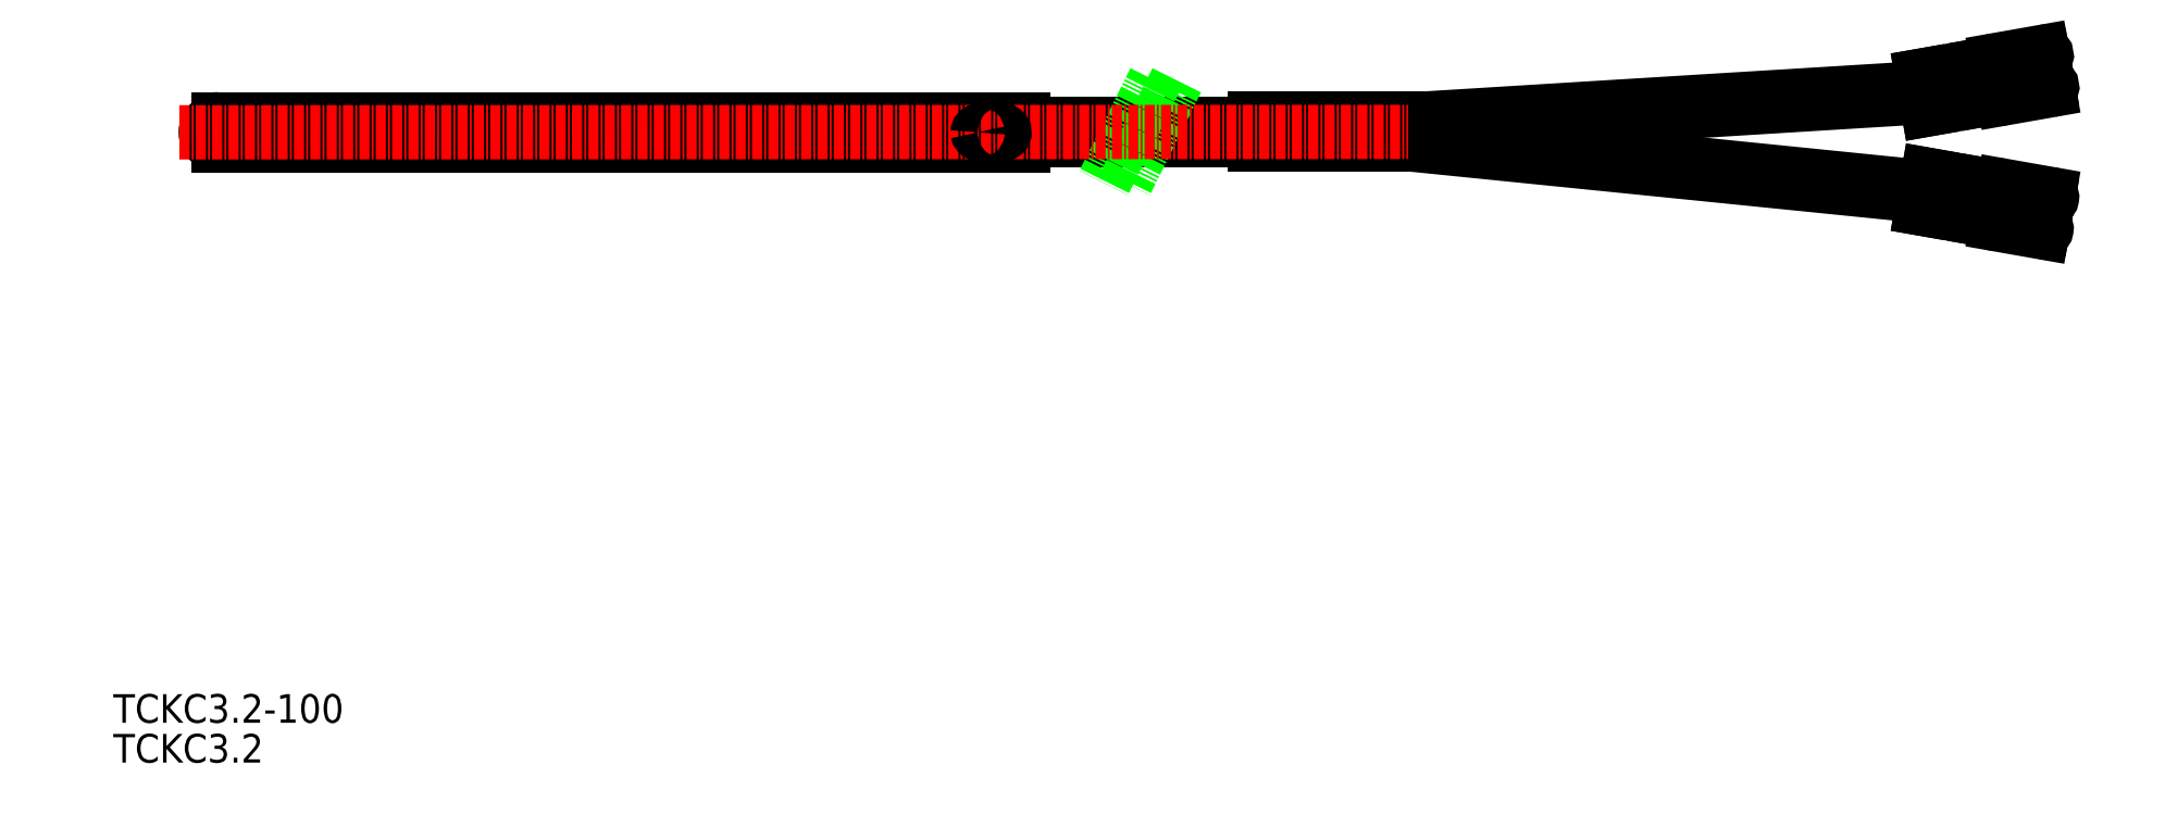
<metadata>
{"format":"dxf","ext":"dxf","renderer":"ezdxf+matplotlib","layout":"modelspace","background":"white","min_lineweight":24,"dpi":150}
</metadata>
<code>
0
SECTION
2
ENTITIES
0
TEXT
8
0
10
76.85
20
569.7
30
0
40
3.5
1
TCKC3.2-100
0
TEXT
8
0
10
76.85
20
564.8
30
0
40
3.5
1
TCKC3.2
0
LINE
8
0
10
89.75
20
643.5
30
0
11
188.2
21
643.5
31
0
0
LINE
8
0
10
89.75
20
640.3
30
0
11
188.2
21
640.3
31
0
0
ARC
8
0
10
89.75
20
641.9
30
0
40
1.6
50
90
51
270
0
LINE
8
0
10
188.2
20
643.5
30
0
11
188.2
21
640.3
31
0
0
LINE
8
0
10
188.2
20
640.9
30
0
11
200.5
21
640.9
31
0
0
LINE
8
0
10
188.2
20
642.9
30
0
11
201.5
21
642.9
31
0
0
LINE
8
0
10
233.9
20
643.5
30
0
11
216.4
21
643.5
31
0
0
LINE
8
0
10
233.9
20
640.3
30
0
11
216.4
21
640.3
31
0
0
LINE
8
0
10
216.4
20
643.5
30
0
11
216.4
21
640.3
31
0
0
LINE
8
0
10
216.4
20
640.9
30
0
11
203.2
21
640.9
31
0
0
LINE
8
0
10
216.4
20
642.9
30
0
11
204.2
21
642.9
31
0
0
LINE
8
0
10
233.9
20
643.5
30
0
11
233.9
21
640.3
31
0
0
ARC
8
0
10
312.7
20
630.1
30
0
40
0.4463
50
260
51
80
0
ARC
8
0
10
313.4
20
633.9
30
0
40
0.4463
50
260
51
80
0
ARC
8
0
10
307.3
20
631.6
30
0
40
0.931
50
170.2
51
260
0
ARC
8
0
10
307.8
20
634.4
30
0
40
0.931
50
80
51
169.8
0
ARC
8
0
10
310.5
20
632.5
30
0
40
1.505
50
80
51
260
0
ARC
8
0
10
313.4
20
647.5
30
0
40
0.4463
50
280
51
100
0
ARC
8
0
10
312.7
20
651.3
30
0
40
0.4463
50
280
51
100
0
ARC
8
0
10
307.8
20
647
30
0
40
0.931
50
190.2
51
280
0
ARC
8
0
10
307.3
20
649.8
30
0
40
0.931
50
100
51
189.8
0
ARC
8
0
10
310.5
20
648.9
30
0
40
1.505
50
100
51
280
0
LINE
8
0
10
233.9
20
643.4
30
0
11
298.3
21
647.3
31
0
0
LINE
8
0
10
233.9
20
642.2
30
0
11
298.5
21
646.2
31
0
0
LINE
8
0
10
233.9
20
641.7
30
0
11
298.5
21
635.2
31
0
0
LINE
8
0
10
233.9
20
640.6
30
0
11
298.3
21
634.1
31
0
0
LINE
8
CENTER
10
303
20
633.8
30
0
11
312.3
21
632.2
31
0
0
LINE
8
0
10
298
20
632.6
30
0
11
304.9
21
631.3
31
0
0
LINE
8
0
10
305.6
20
635.5
30
0
11
304.9
21
631.3
31
0
0
LINE
8
0
10
298.7
20
636.7
30
0
11
298
21
632.6
31
0
0
LINE
8
0
10
298.7
20
636.7
30
0
11
305.6
21
635.5
31
0
0
LINE
8
0
10
305.5
20
634.9
30
0
11
306.9
21
634.6
31
0
0
LINE
8
0
10
305
20
632
30
0
11
306.4
21
631.7
31
0
0
LINE
8
0
10
307.1
20
630.6
30
0
11
312.7
21
629.7
31
0
0
LINE
8
0
10
308
20
635.4
30
0
11
313.5
21
634.4
31
0
0
LINE
8
0
10
310.8
20
634
30
0
11
313.3
21
633.5
31
0
0
LINE
8
0
10
310.3
20
631
30
0
11
312.8
21
630.5
31
0
0
LINE
8
CENTER
10
303
20
647.6
30
0
11
312.3
21
649.2
31
0
0
LINE
8
0
10
298.7
20
644.7
30
0
11
305.6
21
645.9
31
0
0
LINE
8
0
10
304.9
20
650.1
30
0
11
305.6
21
645.9
31
0
0
LINE
8
0
10
298
20
648.8
30
0
11
298.7
21
644.7
31
0
0
LINE
8
0
10
298
20
648.8
30
0
11
304.9
21
650.1
31
0
0
LINE
8
0
10
305
20
649.4
30
0
11
306.4
21
649.7
31
0
0
LINE
8
0
10
305.5
20
646.5
30
0
11
306.9
21
646.8
31
0
0
LINE
8
0
10
308
20
646
30
0
11
313.5
21
647
31
0
0
LINE
8
0
10
307.1
20
650.8
30
0
11
312.7
21
651.7
31
0
0
LINE
8
0
10
310.3
20
650.4
30
0
11
312.8
21
650.9
31
0
0
LINE
8
0
10
310.8
20
647.4
30
0
11
313.3
21
647.9
31
0
0
LINE
8
0
10
206.9
20
648.3
30
0
11
200.6
21
635.7
31
0
0
LINE
8
0
10
204.2
20
648.3
30
0
11
197.9
21
635.7
31
0
0
LINE
8
CENTER
10
84.92
20
641.9
30
0
11
235.1
21
641.9
31
0
0
POLYLINE
8
0
10
182.5
20
641.9
30
0
66
     1
70
     8
0
VERTEX
8
0
10
182.5
20
641.9
30
0
70
    32
0
VERTEX
8
0
10
182.5
20
641.9
30
0
70
    32
0
VERTEX
8
0
10
182.5
20
641.8
30
0
70
    32
0
VERTEX
8
0
10
182.6
20
641.8
30
0
70
    32
0
VERTEX
8
0
10
182.6
20
641.8
30
0
70
    32
0
VERTEX
8
0
10
182.6
20
641.8
30
0
70
    32
0
VERTEX
8
0
10
182.6
20
641.7
30
0
70
    32
0
VERTEX
8
0
10
182.6
20
641.7
30
0
70
    32
0
VERTEX
8
0
10
182.7
20
641.7
30
0
70
    32
0
VERTEX
8
0
10
182.7
20
641.7
30
0
70
    32
0
VERTEX
8
0
10
182.7
20
641.7
30
0
70
    32
0
VERTEX
8
0
10
182.8
20
641.6
30
0
70
    32
0
VERTEX
8
0
10
182.8
20
641.6
30
0
70
    32
0
VERTEX
8
0
10
182.9
20
641.6
30
0
70
    32
0
VERTEX
8
0
10
182.9
20
641.6
30
0
70
    32
0
VERTEX
8
0
10
183
20
641.5
30
0
70
    32
0
VERTEX
8
0
10
183
20
641.5
30
0
70
    32
0
VERTEX
8
0
10
183.1
20
641.5
30
0
70
    32
0
VERTEX
8
0
10
183.1
20
641.5
30
0
70
    32
0
VERTEX
8
0
10
183.2
20
641.5
30
0
70
    32
0
VERTEX
8
0
10
183.3
20
641.5
30
0
70
    32
0
VERTEX
8
0
10
183.3
20
641.4
30
0
70
    32
0
VERTEX
8
0
10
183.4
20
641.4
30
0
70
    32
0
VERTEX
8
0
10
183.5
20
641.4
30
0
70
    32
0
VERTEX
8
0
10
183.5
20
641.4
30
0
70
    32
0
VERTEX
8
0
10
183.6
20
641.4
30
0
70
    32
0
VERTEX
8
0
10
183.7
20
641.4
30
0
70
    32
0
VERTEX
8
0
10
183.8
20
641.4
30
0
70
    32
0
VERTEX
8
0
10
183.8
20
641.4
30
0
70
    32
0
VERTEX
8
0
10
183.9
20
641.4
30
0
70
    32
0
VERTEX
8
0
10
184
20
641.4
30
0
70
    32
0
VERTEX
8
0
10
184.1
20
641.4
30
0
70
    32
0
VERTEX
8
0
10
184.2
20
641.4
30
0
70
    32
0
VERTEX
8
0
10
184.2
20
641.4
30
0
70
    32
0
VERTEX
8
0
10
184.3
20
641.4
30
0
70
    32
0
VERTEX
8
0
10
184.4
20
641.4
30
0
70
    32
0
VERTEX
8
0
10
184.5
20
641.4
30
0
70
    32
0
VERTEX
8
0
10
184.6
20
641.4
30
0
70
    32
0
VERTEX
8
0
10
184.6
20
641.4
30
0
70
    32
0
VERTEX
8
0
10
184.7
20
641.4
30
0
70
    32
0
VERTEX
8
0
10
184.8
20
641.4
30
0
70
    32
0
VERTEX
8
0
10
184.9
20
641.4
30
0
70
    32
0
VERTEX
8
0
10
184.9
20
641.4
30
0
70
    32
0
VERTEX
8
0
10
185
20
641.4
30
0
70
    32
0
VERTEX
8
0
10
185.1
20
641.5
30
0
70
    32
0
VERTEX
8
0
10
185.1
20
641.5
30
0
70
    32
0
VERTEX
8
0
10
185.2
20
641.5
30
0
70
    32
0
VERTEX
8
0
10
185.3
20
641.5
30
0
70
    32
0
VERTEX
8
0
10
185.3
20
641.5
30
0
70
    32
0
VERTEX
8
0
10
185.4
20
641.5
30
0
70
    32
0
VERTEX
8
0
10
185.4
20
641.6
30
0
70
    32
0
VERTEX
8
0
10
185.5
20
641.6
30
0
70
    32
0
VERTEX
8
0
10
185.5
20
641.6
30
0
70
    32
0
VERTEX
8
0
10
185.6
20
641.6
30
0
70
    32
0
VERTEX
8
0
10
185.6
20
641.7
30
0
70
    32
0
VERTEX
8
0
10
185.6
20
641.7
30
0
70
    32
0
VERTEX
8
0
10
185.7
20
641.7
30
0
70
    32
0
VERTEX
8
0
10
185.7
20
641.7
30
0
70
    32
0
VERTEX
8
0
10
185.7
20
641.7
30
0
70
    32
0
VERTEX
8
0
10
185.7
20
641.8
30
0
70
    32
0
VERTEX
8
0
10
185.8
20
641.8
30
0
70
    32
0
VERTEX
8
0
10
185.8
20
641.8
30
0
70
    32
0
VERTEX
8
0
10
185.8
20
641.8
30
0
70
    32
0
VERTEX
8
0
10
185.8
20
641.9
30
0
70
    32
0
VERTEX
8
0
10
185.8
20
641.9
30
0
70
    32
0
VERTEX
8
0
10
185.8
20
641.9
30
0
70
    32
0
VERTEX
8
0
10
185.8
20
642
30
0
70
    32
0
VERTEX
8
0
10
185.8
20
642
30
0
70
    32
0
VERTEX
8
0
10
185.8
20
642
30
0
70
    32
0
VERTEX
8
0
10
185.7
20
642
30
0
70
    32
0
VERTEX
8
0
10
185.7
20
642.1
30
0
70
    32
0
VERTEX
8
0
10
185.7
20
642.1
30
0
70
    32
0
VERTEX
8
0
10
185.7
20
642.1
30
0
70
    32
0
VERTEX
8
0
10
185.6
20
642.1
30
0
70
    32
0
VERTEX
8
0
10
185.6
20
642.1
30
0
70
    32
0
VERTEX
8
0
10
185.6
20
642.2
30
0
70
    32
0
VERTEX
8
0
10
185.5
20
642.2
30
0
70
    32
0
VERTEX
8
0
10
185.5
20
642.2
30
0
70
    32
0
VERTEX
8
0
10
185.4
20
642.2
30
0
70
    32
0
VERTEX
8
0
10
185.4
20
642.3
30
0
70
    32
0
VERTEX
8
0
10
185.3
20
642.3
30
0
70
    32
0
VERTEX
8
0
10
185.3
20
642.3
30
0
70
    32
0
VERTEX
8
0
10
185.2
20
642.3
30
0
70
    32
0
VERTEX
8
0
10
185.1
20
642.3
30
0
70
    32
0
VERTEX
8
0
10
185.1
20
642.3
30
0
70
    32
0
VERTEX
8
0
10
185
20
642.4
30
0
70
    32
0
VERTEX
8
0
10
184.9
20
642.4
30
0
70
    32
0
VERTEX
8
0
10
184.9
20
642.4
30
0
70
    32
0
VERTEX
8
0
10
184.8
20
642.4
30
0
70
    32
0
VERTEX
8
0
10
184.7
20
642.4
30
0
70
    32
0
VERTEX
8
0
10
184.6
20
642.4
30
0
70
    32
0
VERTEX
8
0
10
184.6
20
642.4
30
0
70
    32
0
VERTEX
8
0
10
184.5
20
642.4
30
0
70
    32
0
VERTEX
8
0
10
184.4
20
642.4
30
0
70
    32
0
VERTEX
8
0
10
184.3
20
642.4
30
0
70
    32
0
VERTEX
8
0
10
184.2
20
642.4
30
0
70
    32
0
VERTEX
8
0
10
184.2
20
642.4
30
0
70
    32
0
VERTEX
8
0
10
184.1
20
642.4
30
0
70
    32
0
VERTEX
8
0
10
184
20
642.4
30
0
70
    32
0
VERTEX
8
0
10
183.9
20
642.4
30
0
70
    32
0
VERTEX
8
0
10
183.8
20
642.4
30
0
70
    32
0
VERTEX
8
0
10
183.8
20
642.4
30
0
70
    32
0
VERTEX
8
0
10
183.7
20
642.4
30
0
70
    32
0
VERTEX
8
0
10
183.6
20
642.4
30
0
70
    32
0
VERTEX
8
0
10
183.5
20
642.4
30
0
70
    32
0
VERTEX
8
0
10
183.5
20
642.4
30
0
70
    32
0
VERTEX
8
0
10
183.4
20
642.4
30
0
70
    32
0
VERTEX
8
0
10
183.3
20
642.4
30
0
70
    32
0
VERTEX
8
0
10
183.3
20
642.3
30
0
70
    32
0
VERTEX
8
0
10
183.2
20
642.3
30
0
70
    32
0
VERTEX
8
0
10
183.1
20
642.3
30
0
70
    32
0
VERTEX
8
0
10
183.1
20
642.3
30
0
70
    32
0
VERTEX
8
0
10
183
20
642.3
30
0
70
    32
0
VERTEX
8
0
10
183
20
642.3
30
0
70
    32
0
VERTEX
8
0
10
182.9
20
642.2
30
0
70
    32
0
VERTEX
8
0
10
182.9
20
642.2
30
0
70
    32
0
VERTEX
8
0
10
182.8
20
642.2
30
0
70
    32
0
VERTEX
8
0
10
182.8
20
642.2
30
0
70
    32
0
VERTEX
8
0
10
182.7
20
642.1
30
0
70
    32
0
VERTEX
8
0
10
182.7
20
642.1
30
0
70
    32
0
VERTEX
8
0
10
182.7
20
642.1
30
0
70
    32
0
VERTEX
8
0
10
182.6
20
642.1
30
0
70
    32
0
VERTEX
8
0
10
182.6
20
642.1
30
0
70
    32
0
VERTEX
8
0
10
182.6
20
642
30
0
70
    32
0
VERTEX
8
0
10
182.6
20
642
30
0
70
    32
0
VERTEX
8
0
10
182.6
20
642
30
0
70
    32
0
VERTEX
8
0
10
182.5
20
642
30
0
70
    32
0
VERTEX
8
0
10
182.5
20
641.9
30
0
70
    32
0
VERTEX
8
0
10
182.5
20
641.9
30
0
70
    32
0
SEQEND
8
0
0
VIEWPORT
8
0
10
5.25
20
4
30
0
40
16.26
41
8.993
68
     2
69
     1
0
VIEWPORT
8
0
10
5.25
20
4
30
0
40
8.4
41
6.4
68
     1
69
     2
0
ENDSEC
0
EOF

</code>
